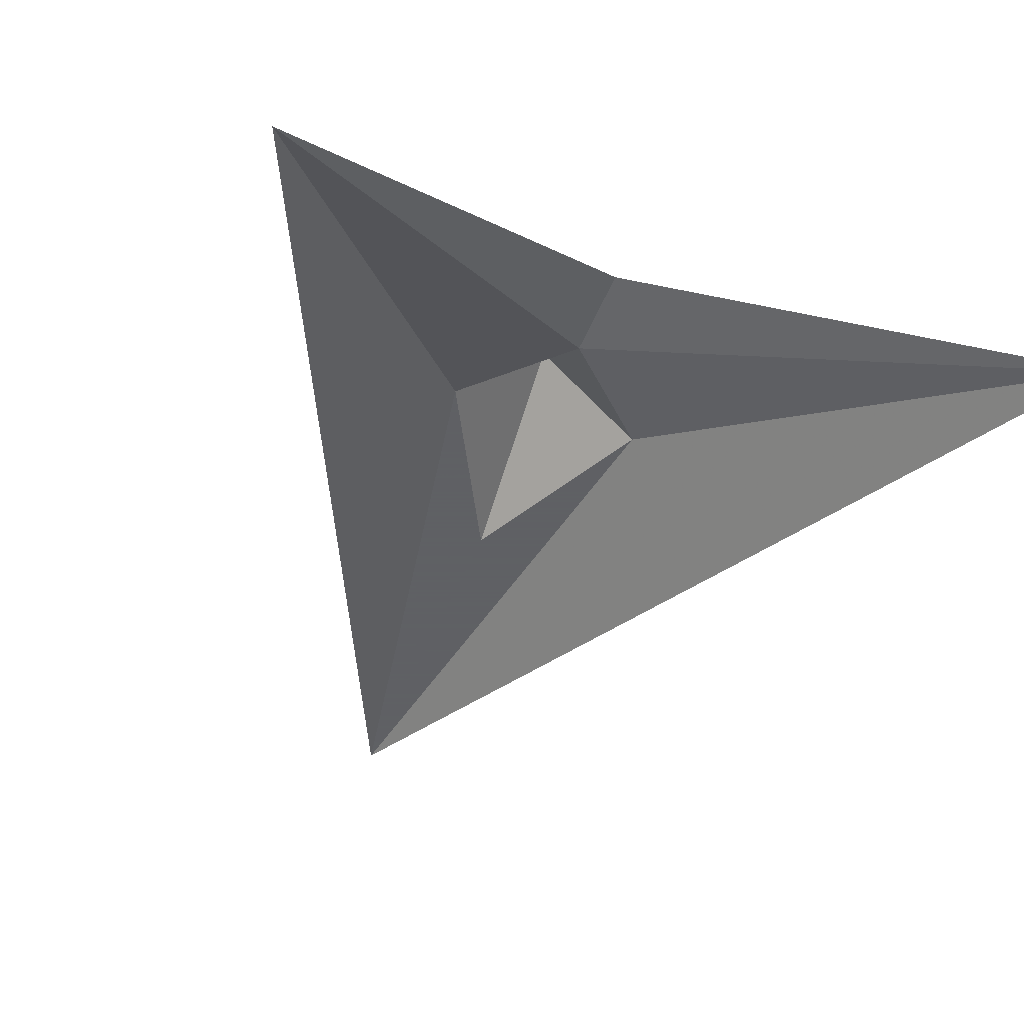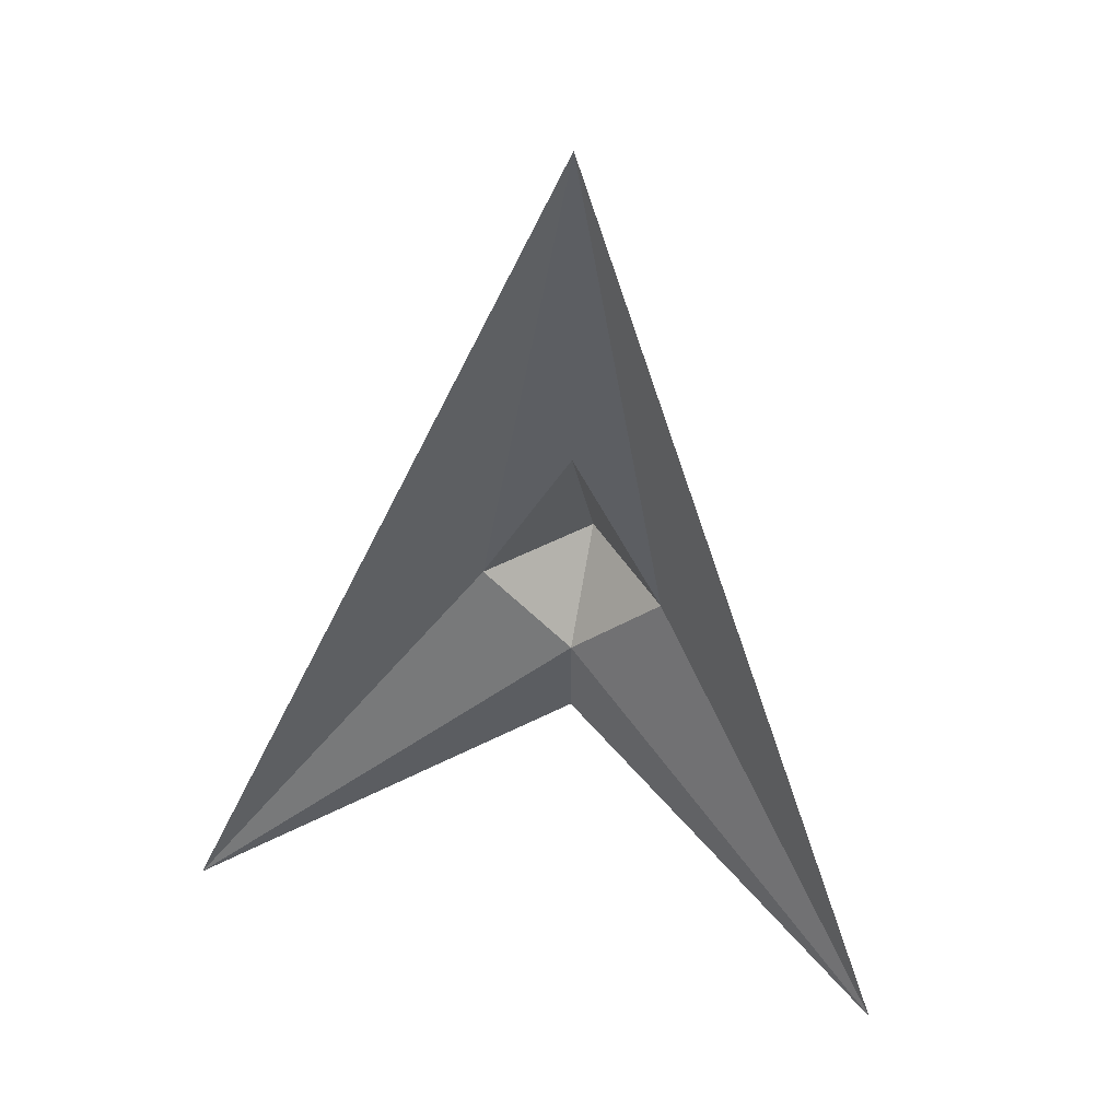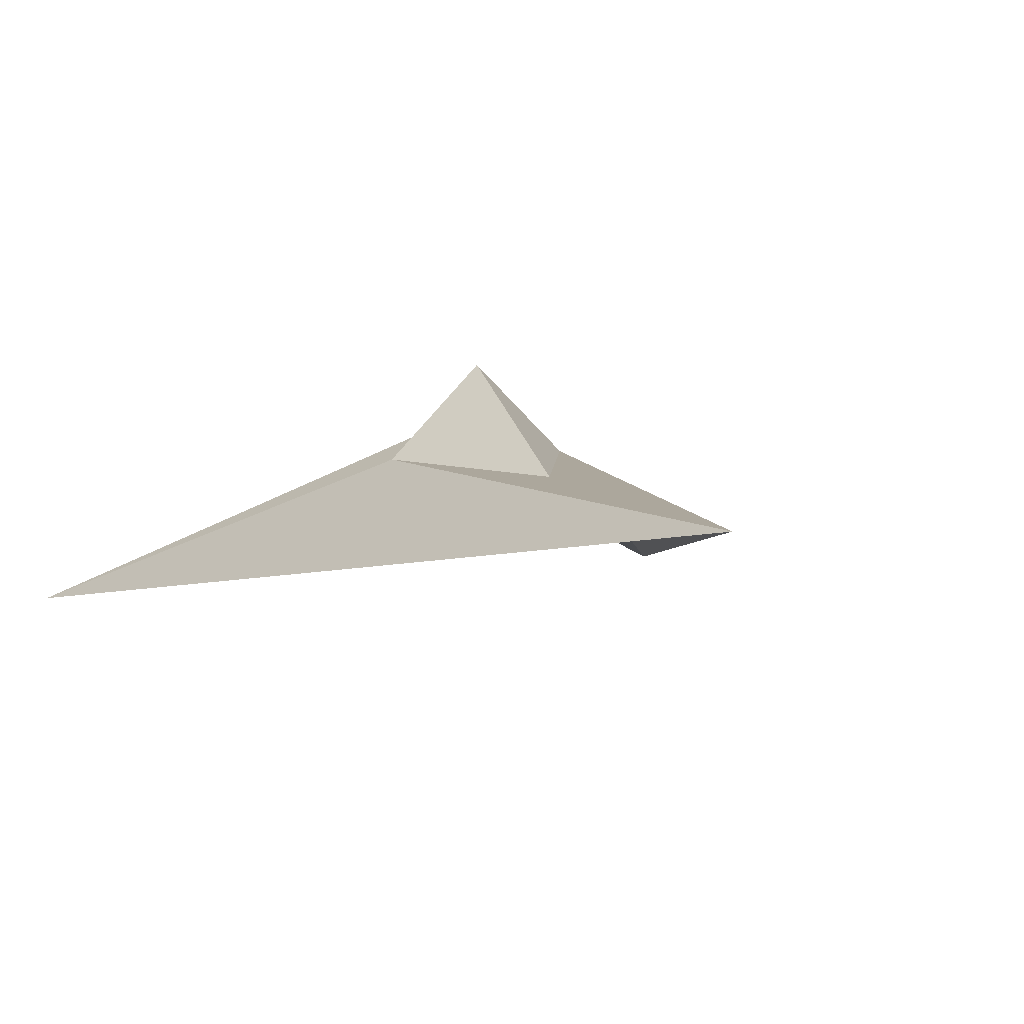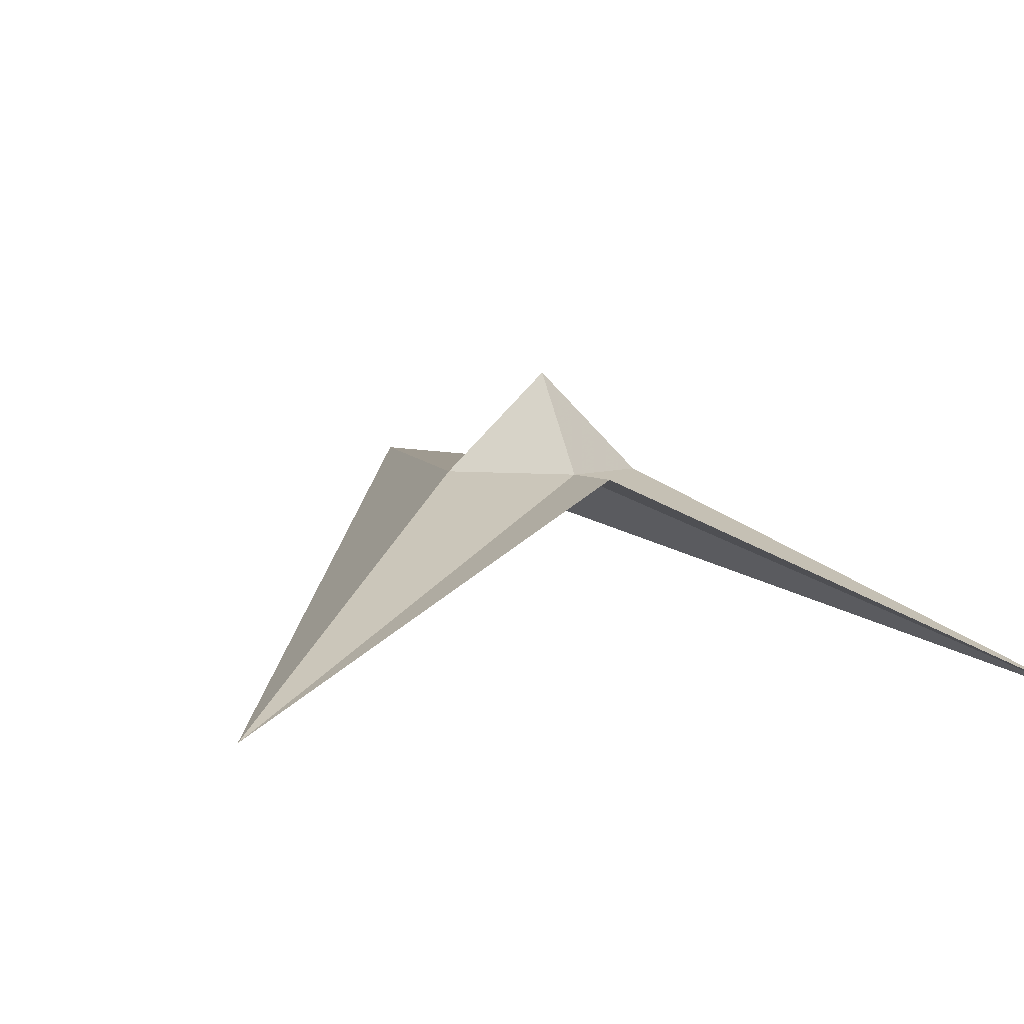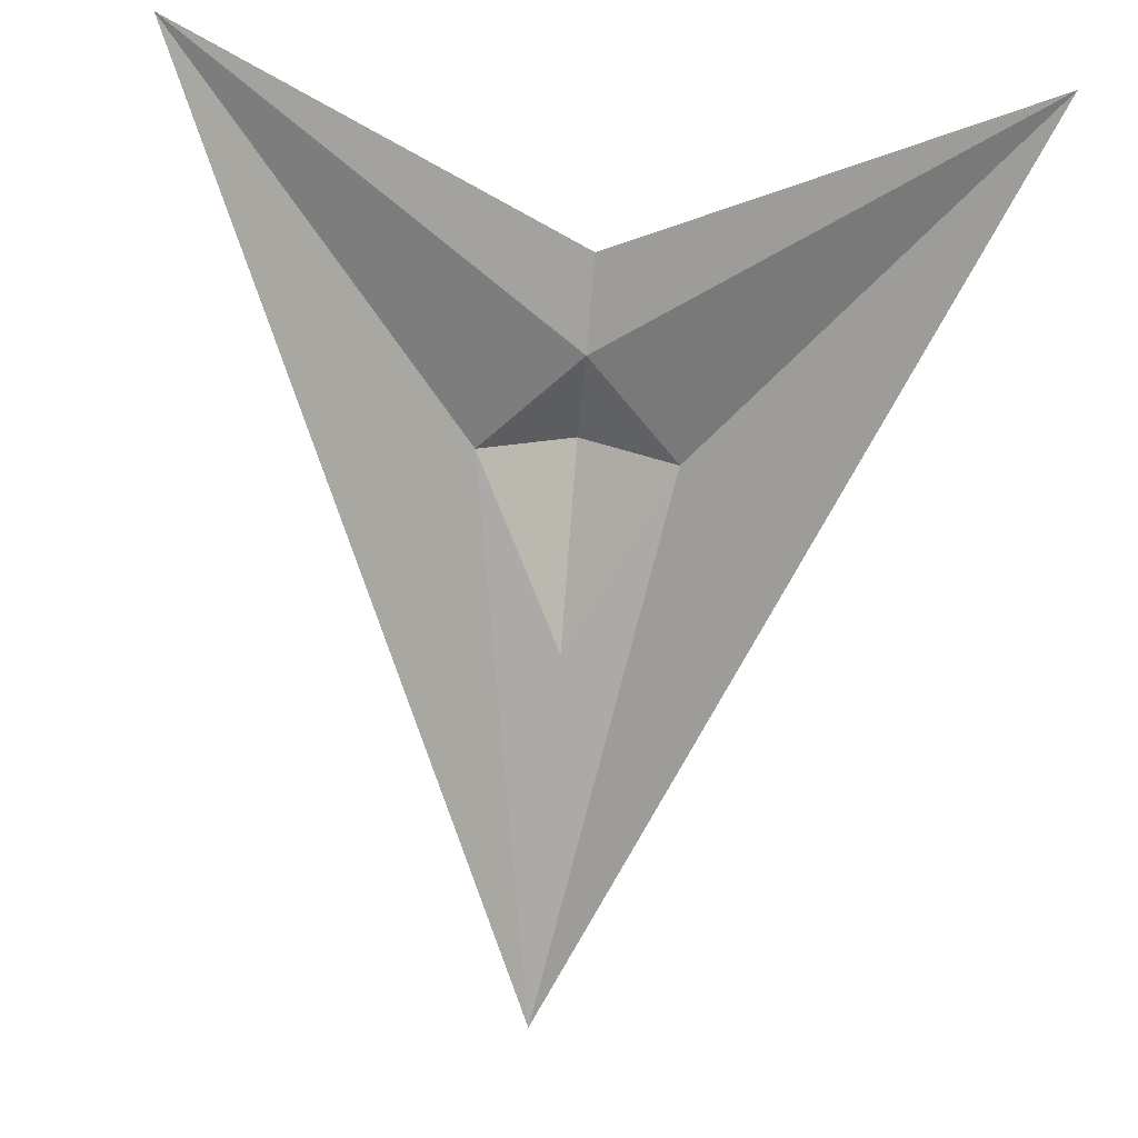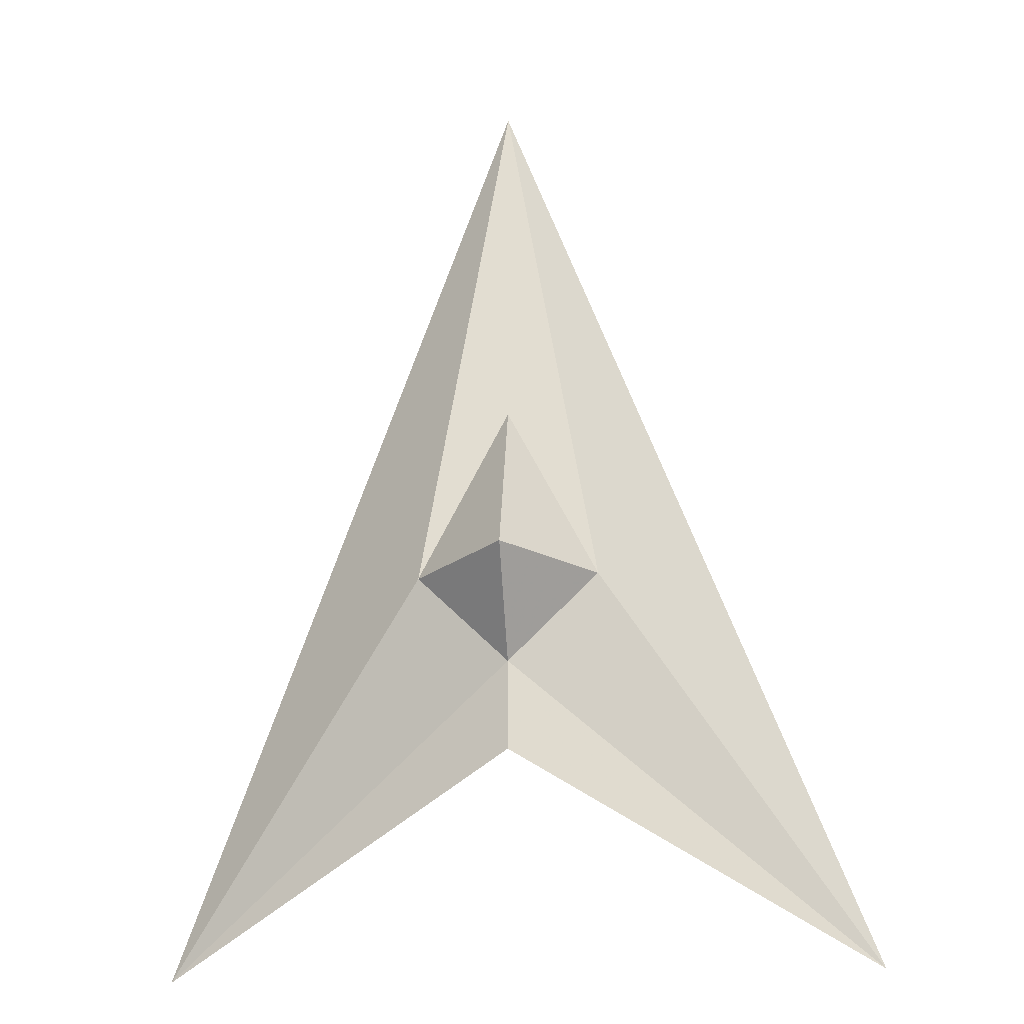
<metadata>
{"format":"obj","ext":"obj","renderer":"f3d","projection":"perspective","resolution":1024,"background":"white","views":[{"elev":-45.3,"azim":159.8,"up":"+Y"},{"elev":47.8,"azim":14.4,"up":"+Z"},{"elev":8.3,"azim":-22.7,"up":"+Y"},{"elev":3.9,"azim":162.0,"up":"+Y"},{"elev":-76.0,"azim":175.2,"up":"+Y"},{"elev":-24.2,"azim":-174.8,"up":"+Z"}]}
</metadata>
<code>
o Enemy
v 0 0 0.3
v -0.2 -0.1 -0.2
v 0.2 -0.1 -0.2
v 0 0 -0.1
v 0 0 0.1
v -0.05 0 0
v 0.05 0 0
v 0 0 -0.05
v 0 0.05 0
f 1 2 6 5
f 1 3 7 5
f 2 4 8 6
f 3 4 8 7
f 5 6 9
f 5 7 9
f 6 8 9
f 7 8 9

</code>
